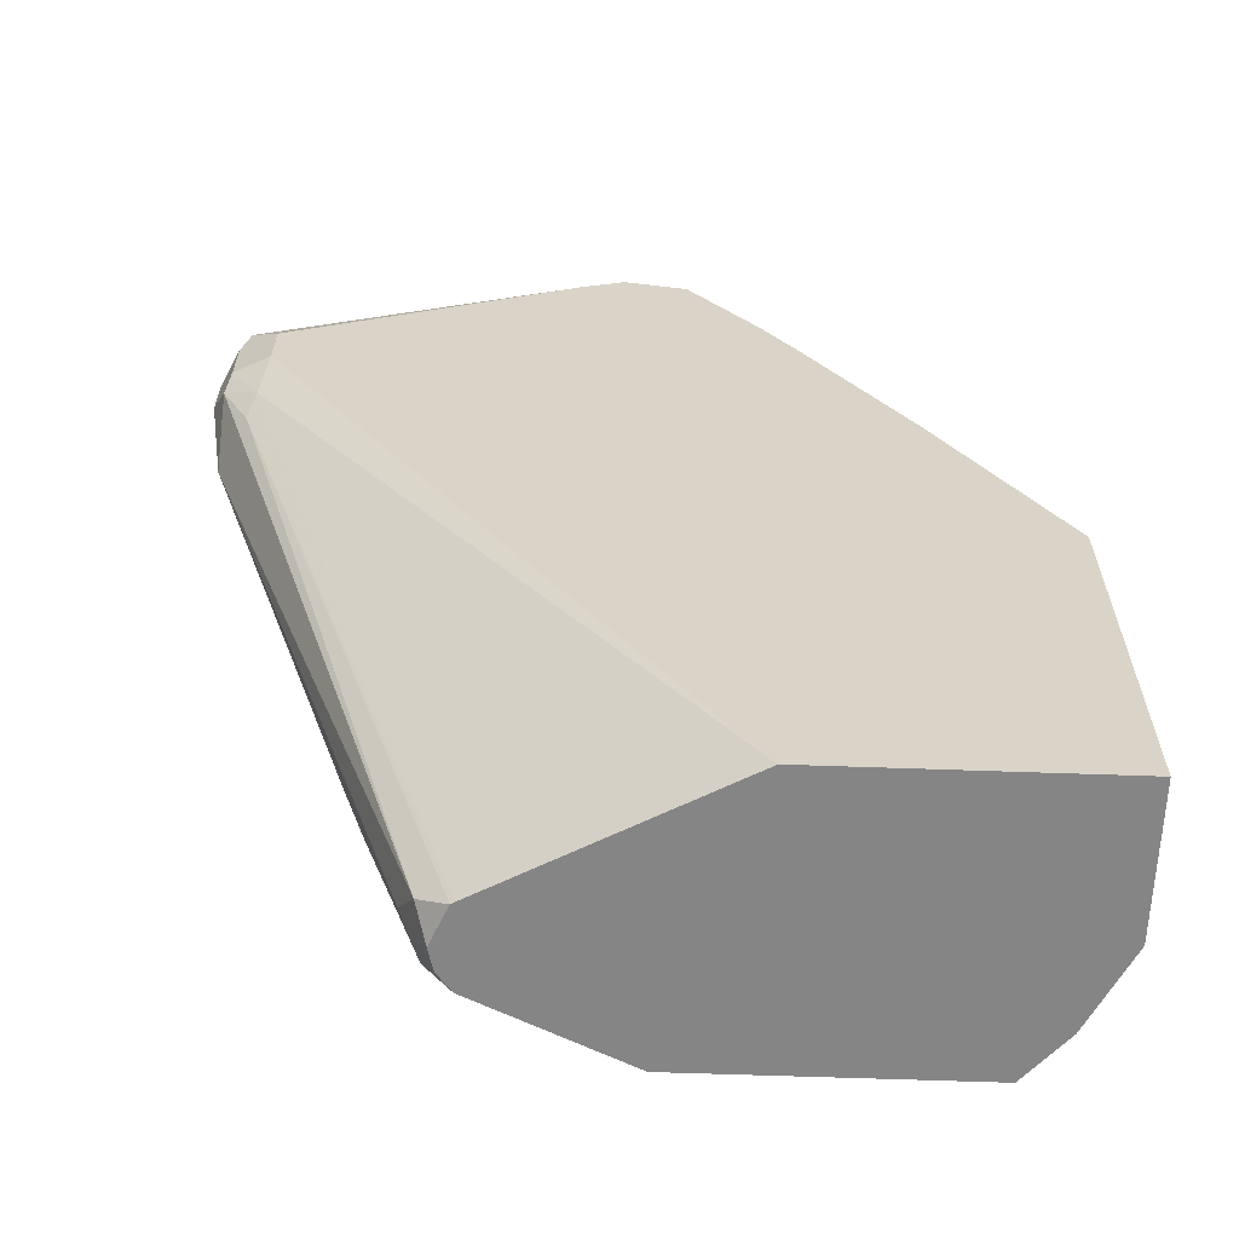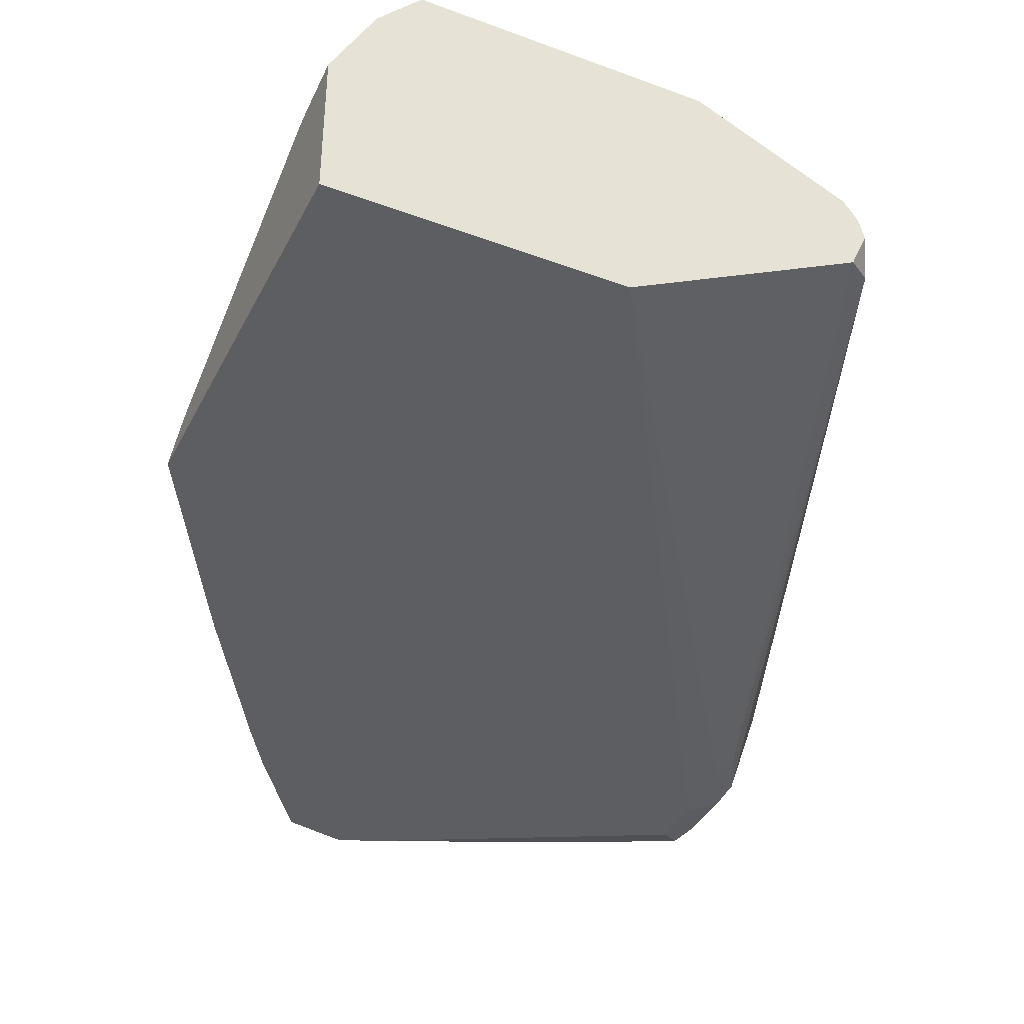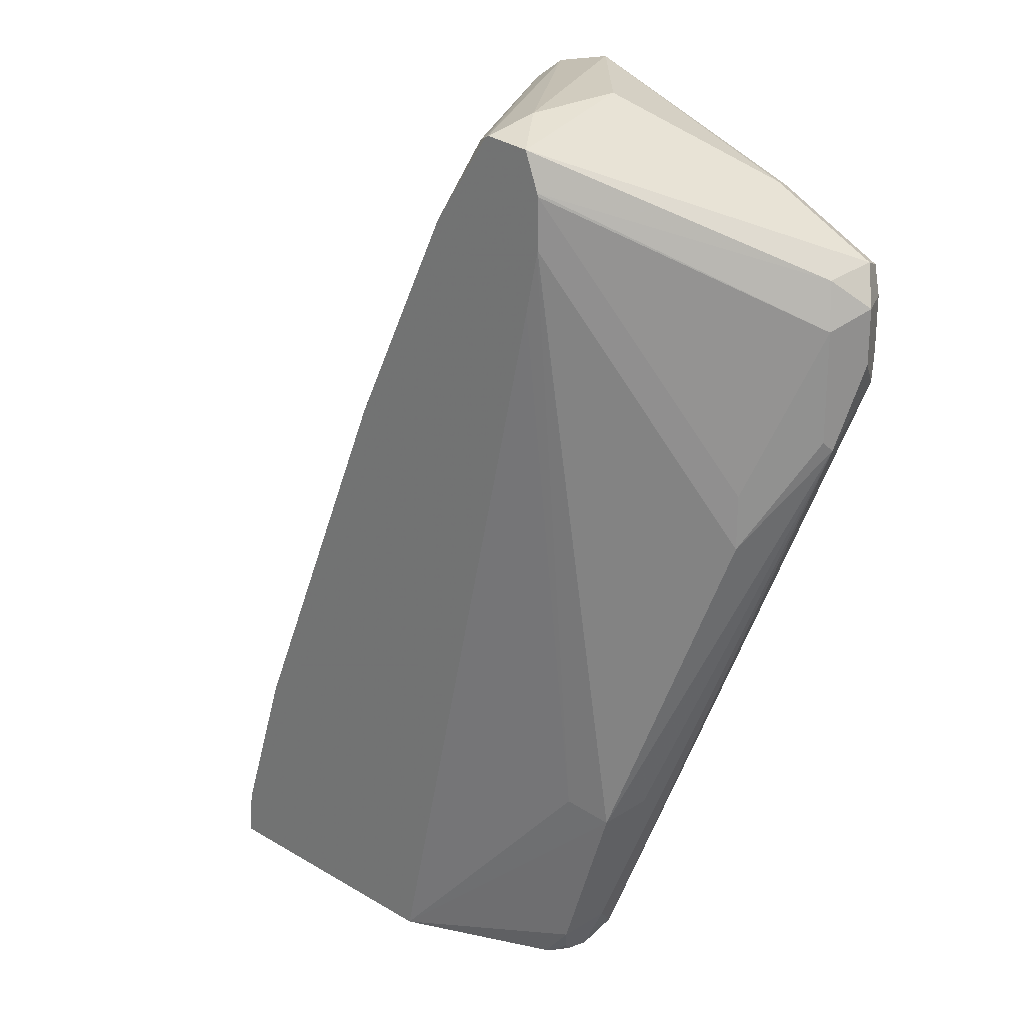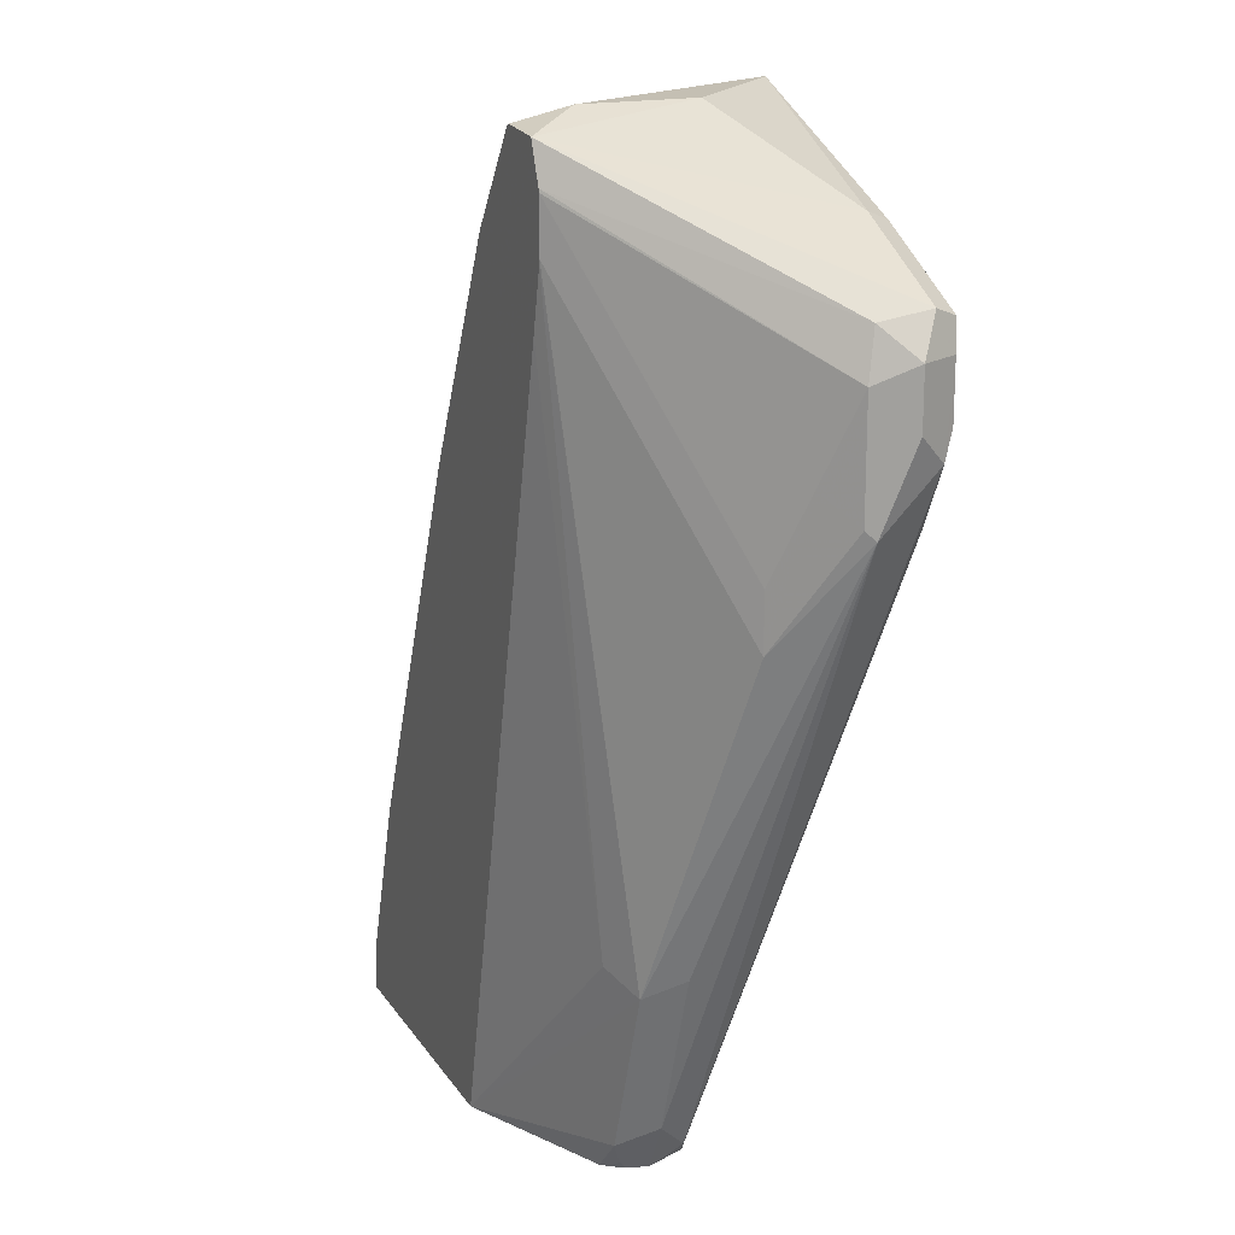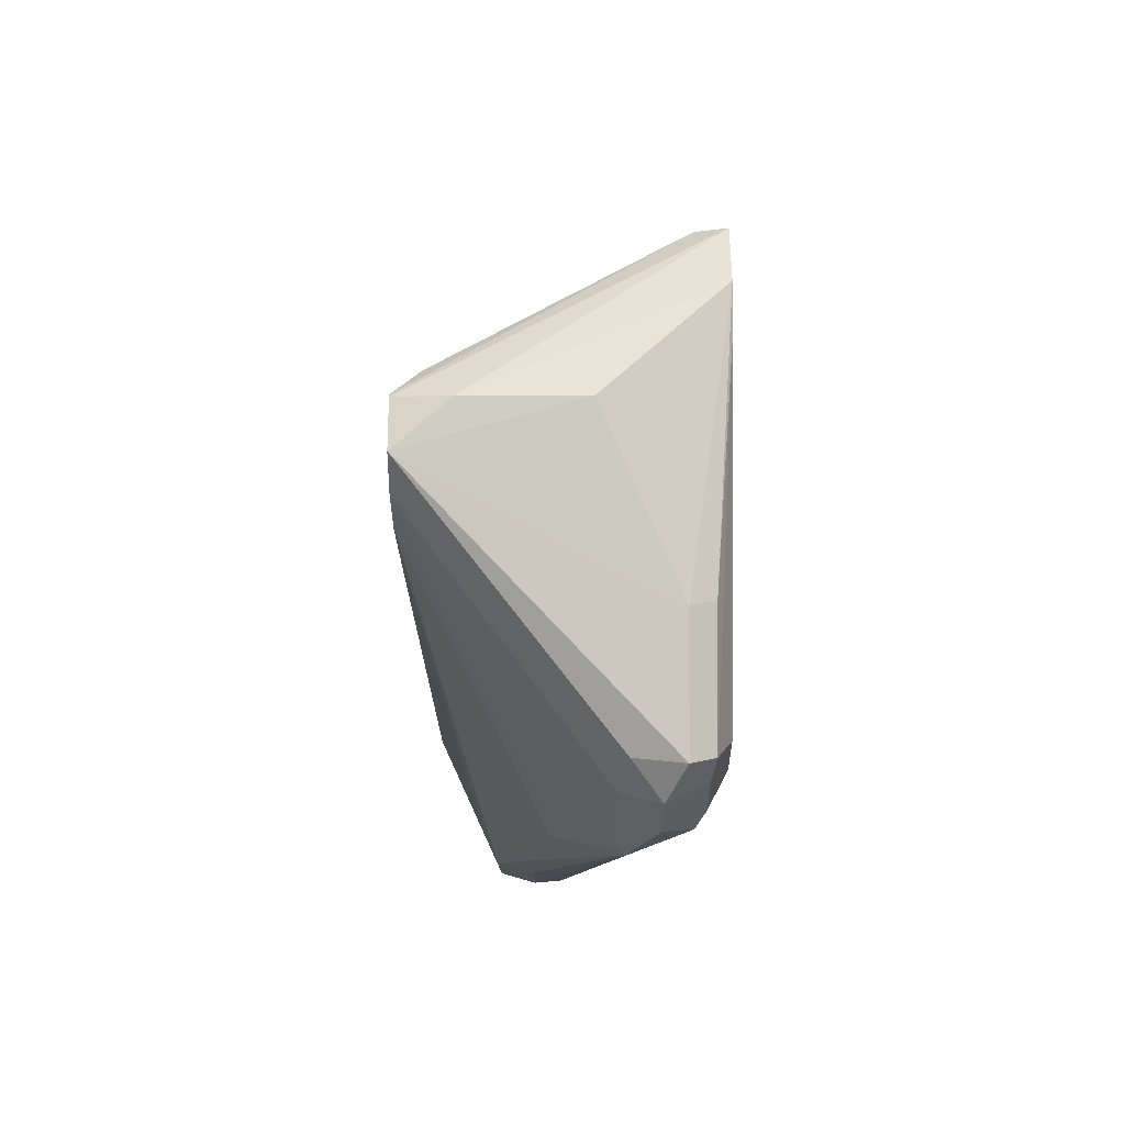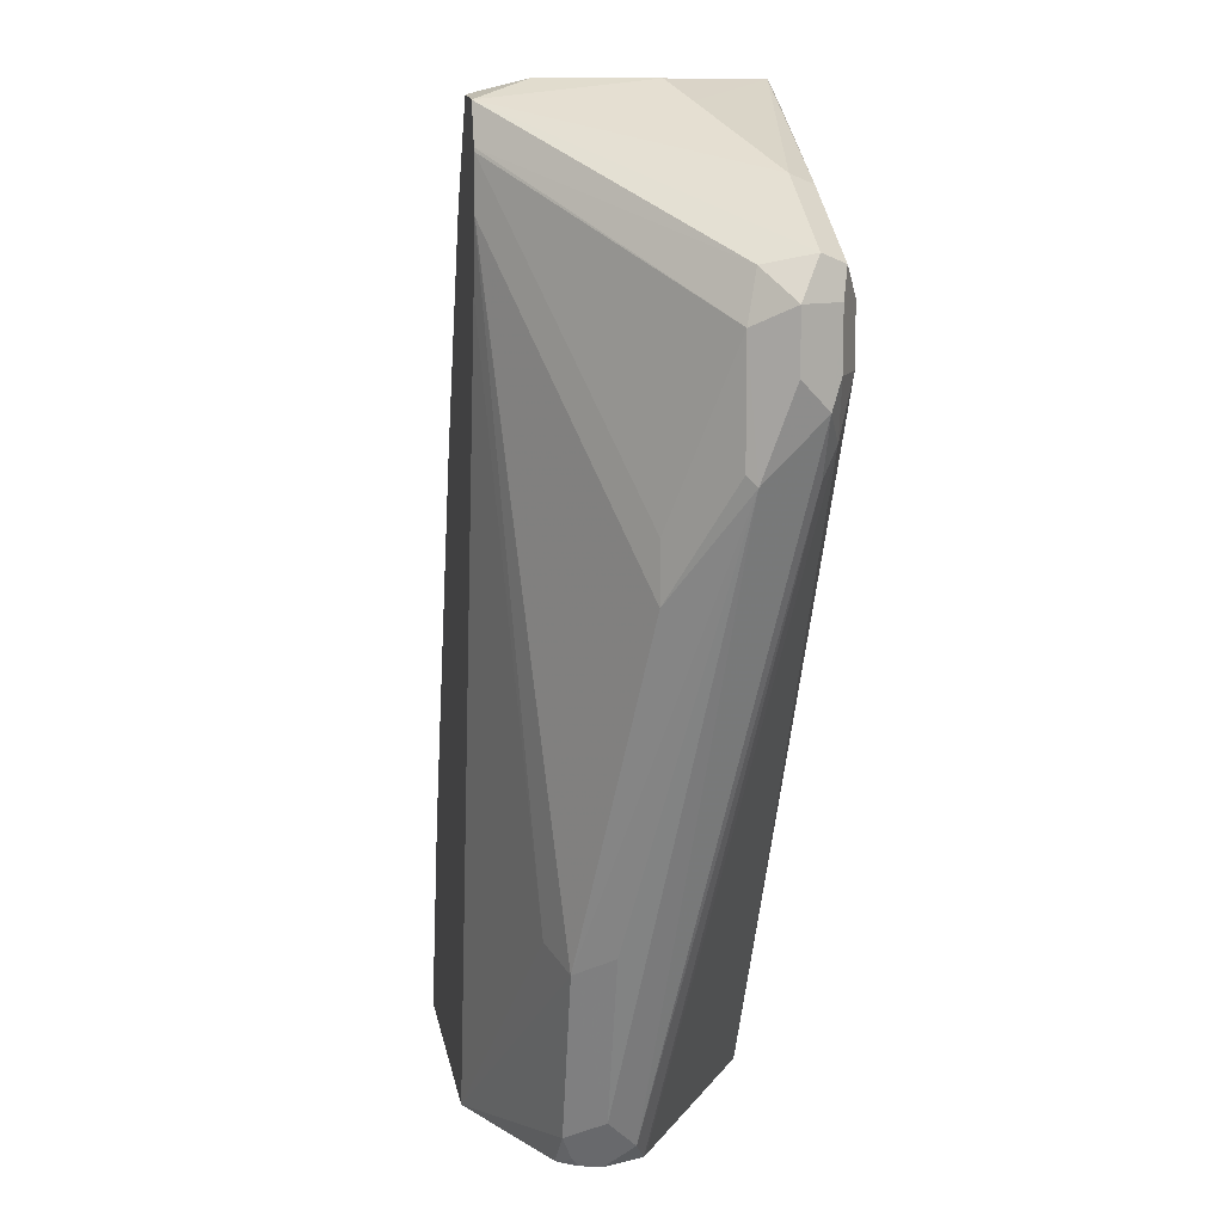
<metadata>
{"format":"obj","ext":"obj","renderer":"f3d","projection":"perspective","resolution":1024,"background":"white","views":[{"elev":-61.9,"azim":177.9,"up":"+Y"},{"elev":-39.0,"azim":-24.9,"up":"+Z"},{"elev":24.1,"azim":44.4,"up":"+Y"},{"elev":17.9,"azim":66.8,"up":"+Y"},{"elev":60.8,"azim":90.1,"up":"+Y"},{"elev":10.8,"azim":81.1,"up":"+Y"}]}
</metadata>
<code>
v 0.193 0.5613 -0.2317
v 0.2905 0.5613 -0.2317
v 0.193 0.5613 -0.1809
v 0.193 0.6949 -0.2317
v 0.3699 0.5613 -0.1879
v 0.3472 0.868 -0.2317
v 0.4437 0.8102 -0.2315
v 0.4461 0.7909 -0.2267
v 0.2073 0.5613 -0.1524
v 0.193 0.5787 -0.1832
v 0.193 0.6947 -0.2316
v 0.3402 0.8497 -0.136
v 0.2353 0.7716 -0.2317
v 0.3713 0.5613 -0.1871
v 0.4485 0.7812 -0.2218
v 0.3425 0.8813 -0.2317
v 0.4437 0.8295 -0.2315
v 0.4533 0.8391 -0.2267
v 0.4565 0.8102 -0.2251
v 0.4581 0.8005 -0.2218
v 0.2216 0.5613 -0.136
v 0.2235 0.5778 -0.136
v 0.193 0.6808 -0.2232
v 0.193 0.5843 -0.1846
v 0.193 0.6945 -0.2314
v 0.3007 0.7706 -0.136
v 0.3017 0.7726 -0.136
v 0.3629 0.882 -0.136
v 0.352 0.8777 -0.1447
v 0.34 0.868 -0.1543
v 0.3038 0.8584 -0.2025
v 0.3038 0.8777 -0.2218
v 0.27 0.8297 -0.2317
v 0.381 0.5691 -0.1833
v 0.3771 0.5613 -0.1736
v 0.328 0.8873 -0.2317
v 0.4147 0.8584 -0.2267
v 0.4629 0.8295 -0.2122
v 0.4565 0.8295 -0.2251
v 0.4565 0.8423 -0.2186
v 0.4629 0.8102 -0.2122
v 0.4581 0.7812 -0.2025
v 0.3188 0.5613 -0.136
v 0.2428 0.6356 -0.136
v 0.3636 0.8824 -0.136
v 0.306 0.8825 -0.2317
v 0.282 0.8488 -0.2317
v 0.3858 0.5787 -0.1736
v 0.3762 0.5643 -0.164
v 0.3753 0.5613 -0.1665
v 0.3277 0.8873 -0.2317
v 0.3665 0.8873 -0.1929
v 0.3794 0.8809 -0.1993
v 0.4179 0.8616 -0.2186
v 0.4565 0.823 -0.1993
v 0.4533 0.8391 -0.2025
v 0.3809 0.8813 -0.136
v 0.4565 0.7845 -0.1993
v 0.4372 0.7459 -0.18
v 0.3986 0.6302 -0.1608
v 0.4051 0.6366 -0.1736
v 0.3701 0.5613 -0.1596
v 0.3794 0.5723 -0.1608
v 0.3858 0.6366 -0.1543
v 0.3814 0.8273 -0.136
v 0.3642 0.8828 -0.136
v 0.3665 0.8873 -0.1543
v 0.3063 0.8826 -0.2317
v 0.3722 0.5613 -0.162
v 0.386 0.8682 -0.136
v 0.3863 0.8671 -0.136
v 0.4469 0.7941 -0.1897
v 0.4372 0.7652 -0.18
v 0.3863 0.8492 -0.136
v 0.386 0.8479 -0.136
f 36 67 52
f 35 48 49
f 35 49 50
f 36 51 67
f 34 48 35
f 34 42 48
f 38 42 41
f 36 53 54
f 36 54 37
f 38 55 42
f 38 40 56
f 38 56 55
f 32 47 33
f 40 54 57
f 36 52 53
f 32 46 47
f 19 39 20
f 30 32 31
f 40 57 56
f 18 39 19
f 18 37 54
f 18 54 40
f 18 40 38
f 20 39 38
f 20 38 41
f 20 41 42
f 20 42 34
f 22 44 23
f 23 44 26
f 23 26 25
f 28 45 32
f 28 32 29
f 29 32 30
f 32 45 46
f 42 55 58
f 59 72 73
f 42 59 60
f 55 56 70
f 55 70 71
f 55 71 72
f 55 72 58
f 56 57 70
f 57 67 66
f 58 72 59
f 59 73 71
f 59 71 74
f 59 74 60
f 60 74 75
f 60 75 64
f 64 75 65
f 71 73 72
f 18 38 39
f 53 57 54
f 42 58 59
f 52 67 57
f 51 68 67
f 42 60 61
f 42 61 48
f 43 62 63
f 43 63 60
f 43 60 64
f 43 64 65
f 45 66 46
f 46 66 67
f 46 67 68
f 48 61 60
f 48 60 63
f 48 63 49
f 49 62 69
f 49 69 50
f 49 63 62
f 52 57 53
f 16 18 17
f 5 15 14
f 16 36 37
f 1 47 46
f 1 46 68
f 1 68 51
f 1 51 36
f 1 36 16
f 1 16 6
f 1 33 47
f 1 6 2
f 2 7 8
f 2 8 5
f 3 9 10
f 4 11 12
f 4 12 13
f 5 8 15
f 2 6 7
f 1 13 33
f 1 4 13
f 1 11 4
f 1 2 5
f 1 5 14
f 1 14 35
f 1 35 50
f 1 50 69
f 1 69 62
f 1 62 43
f 1 43 21
f 1 21 9
f 1 9 3
f 1 3 10
f 1 10 24
f 1 24 23
f 1 23 25
f 1 25 11
f 6 16 17
f 6 17 7
f 16 37 18
f 7 18 19
f 12 74 71
f 12 71 70
f 12 70 57
f 12 57 66
f 12 66 45
f 12 28 29
f 12 29 30
f 12 30 31
f 12 31 13
f 13 31 32
f 13 32 33
f 14 34 35
f 14 15 34
f 15 20 34
f 7 17 18
f 12 75 74
f 12 65 75
f 12 45 28
f 12 21 43
f 12 43 65
f 8 19 20
f 8 20 15
f 9 21 22
f 9 22 23
f 9 23 24
f 9 24 10
f 7 19 8
f 11 26 27
f 11 27 12
f 12 27 26
f 12 26 44
f 12 44 22
f 12 22 21
f 11 25 26

</code>
